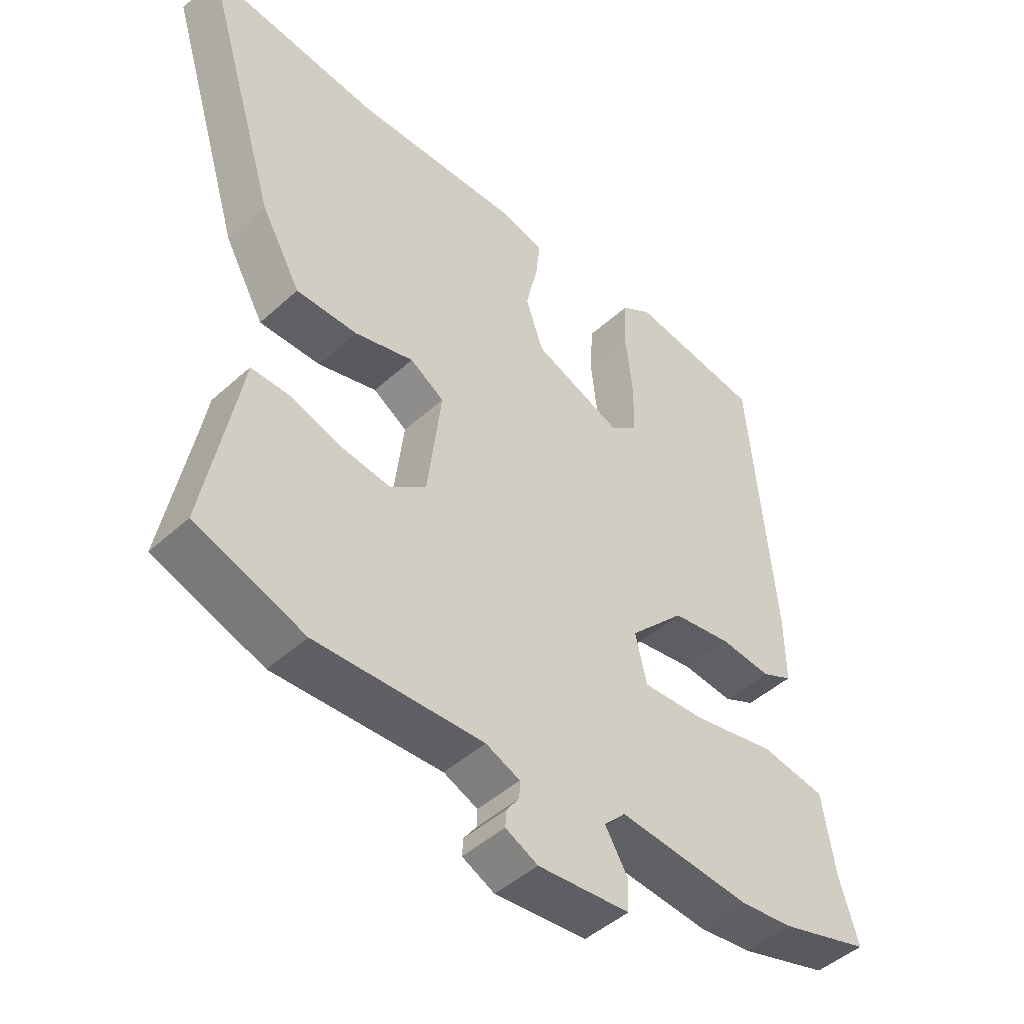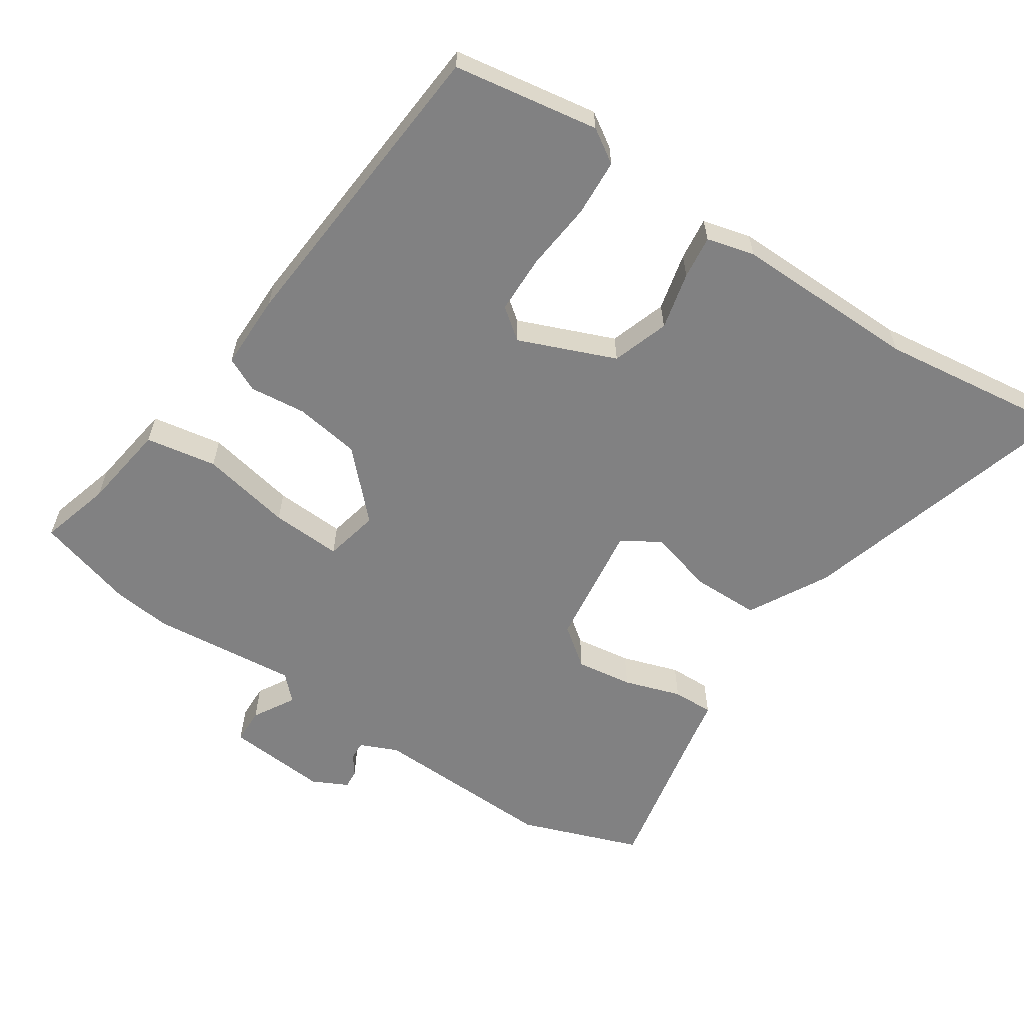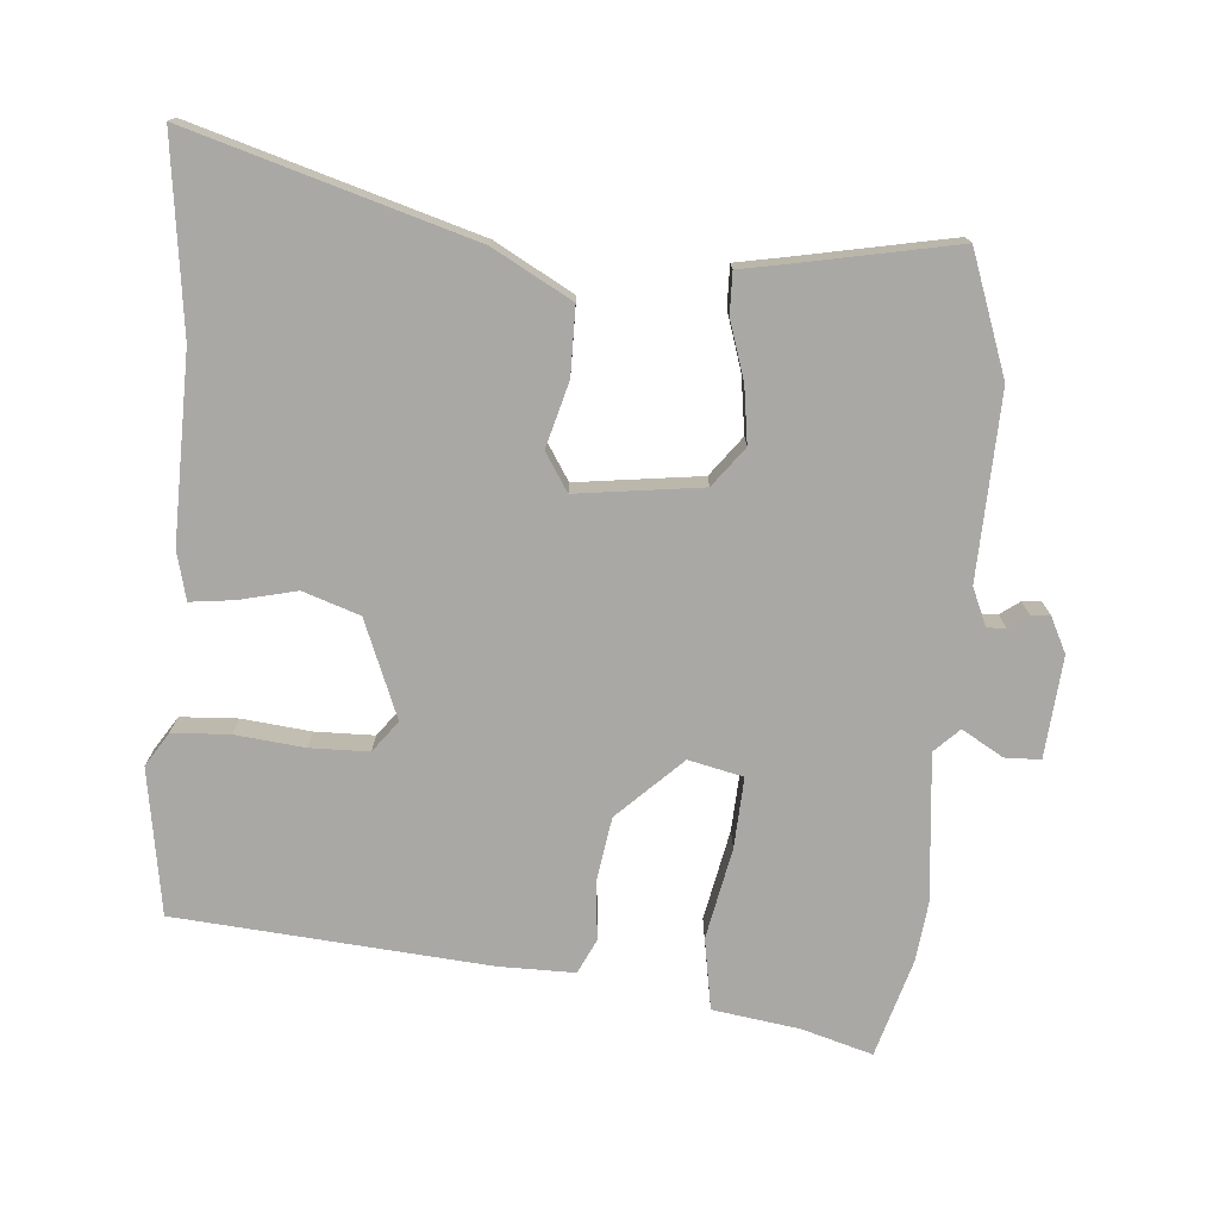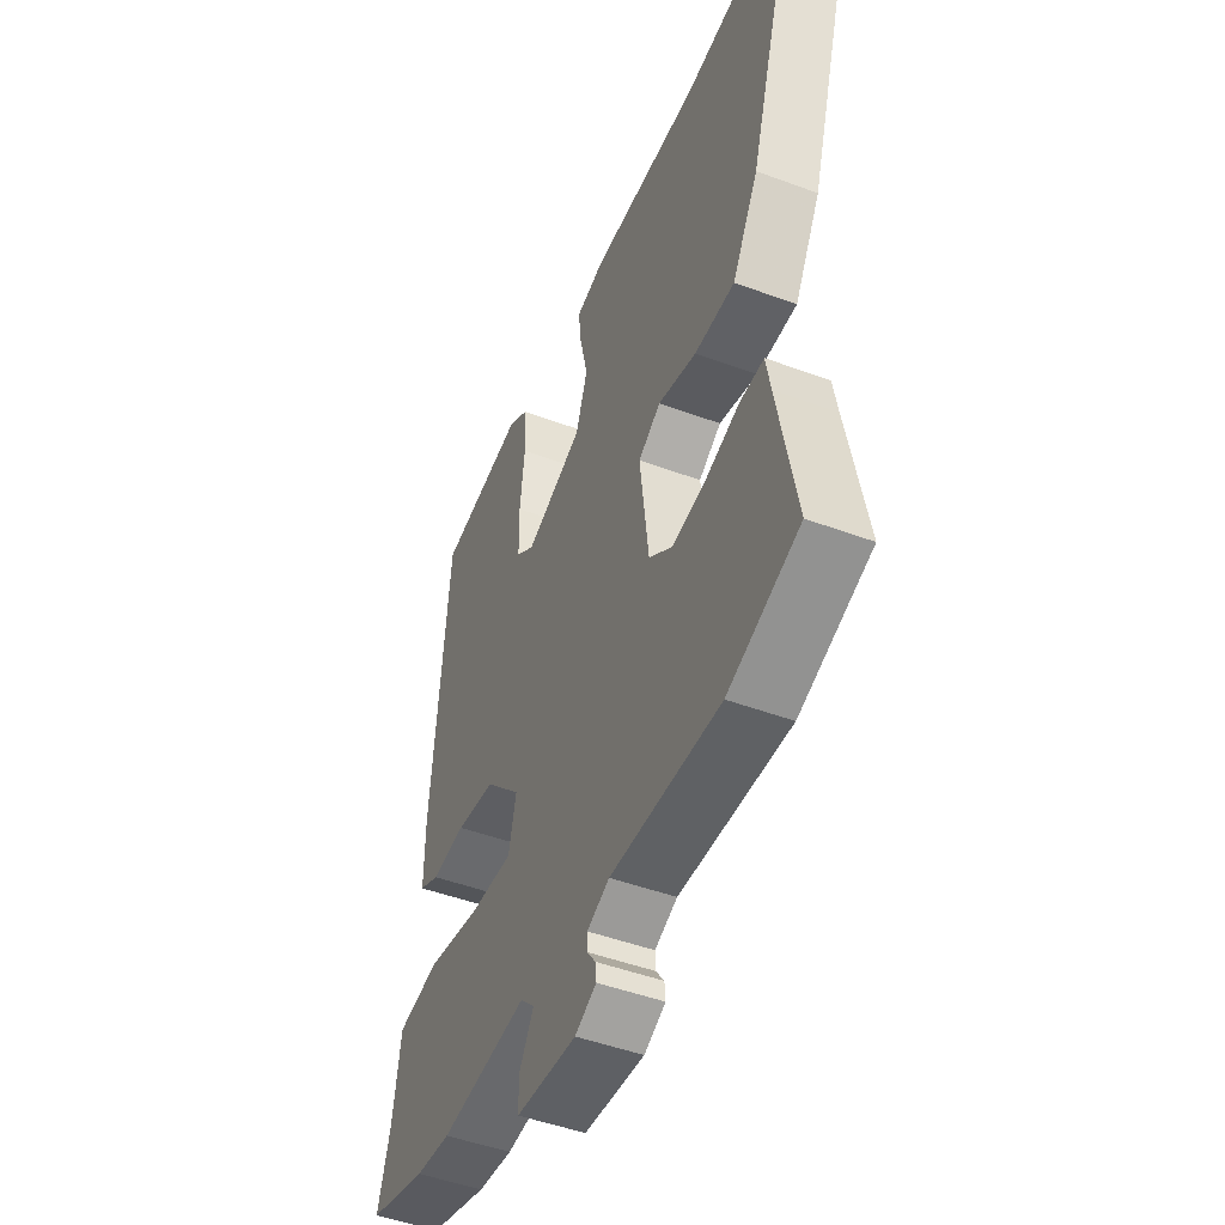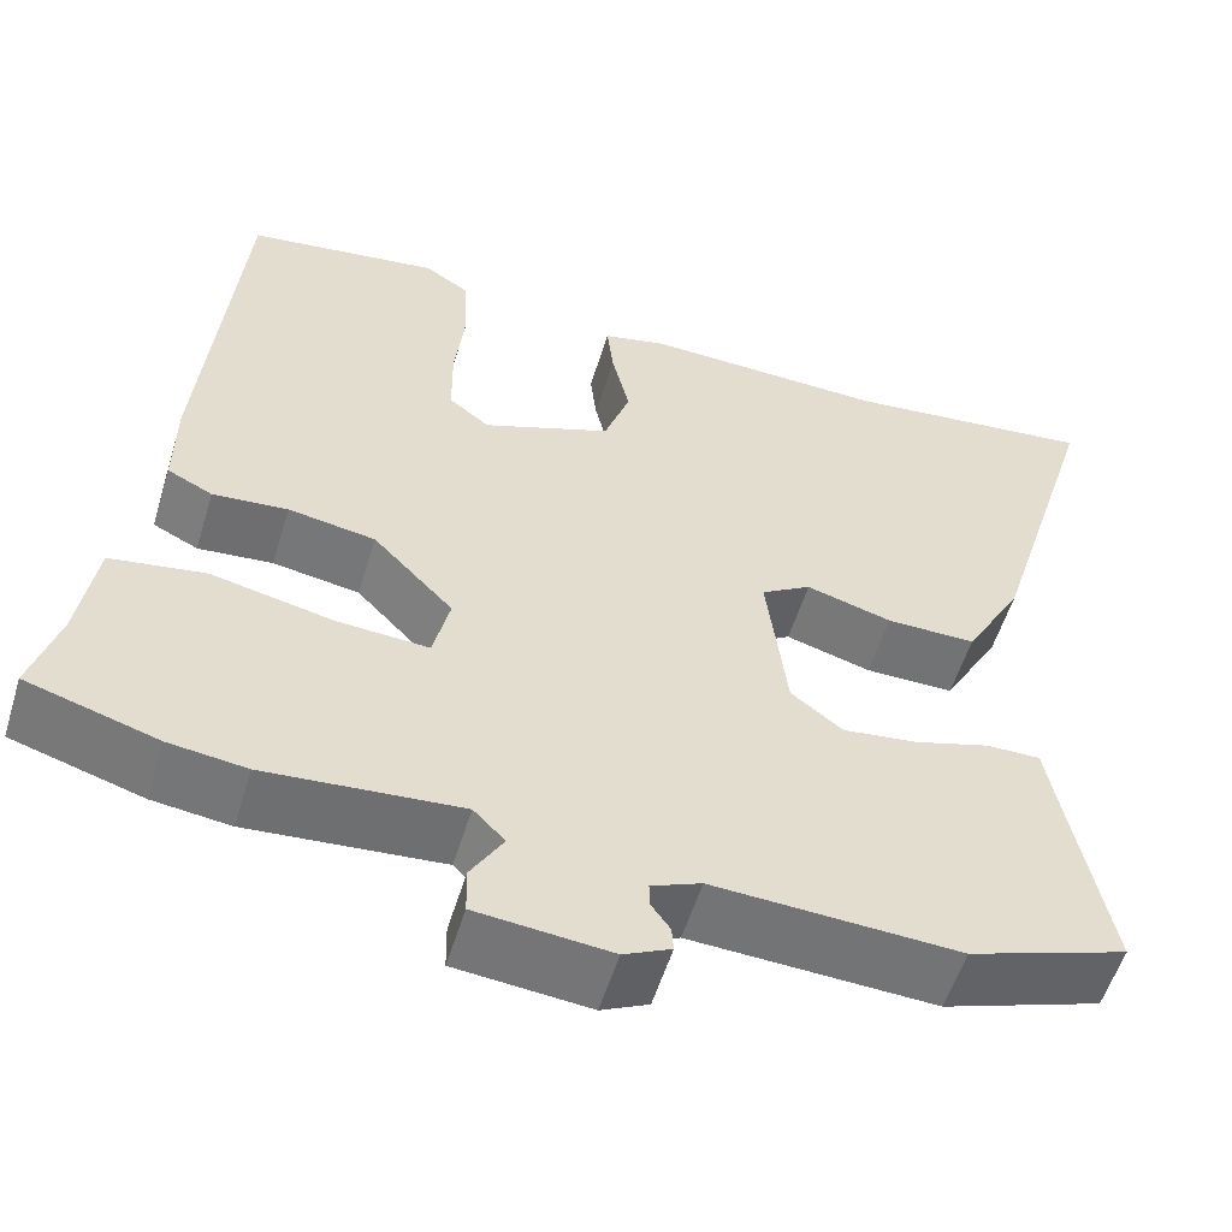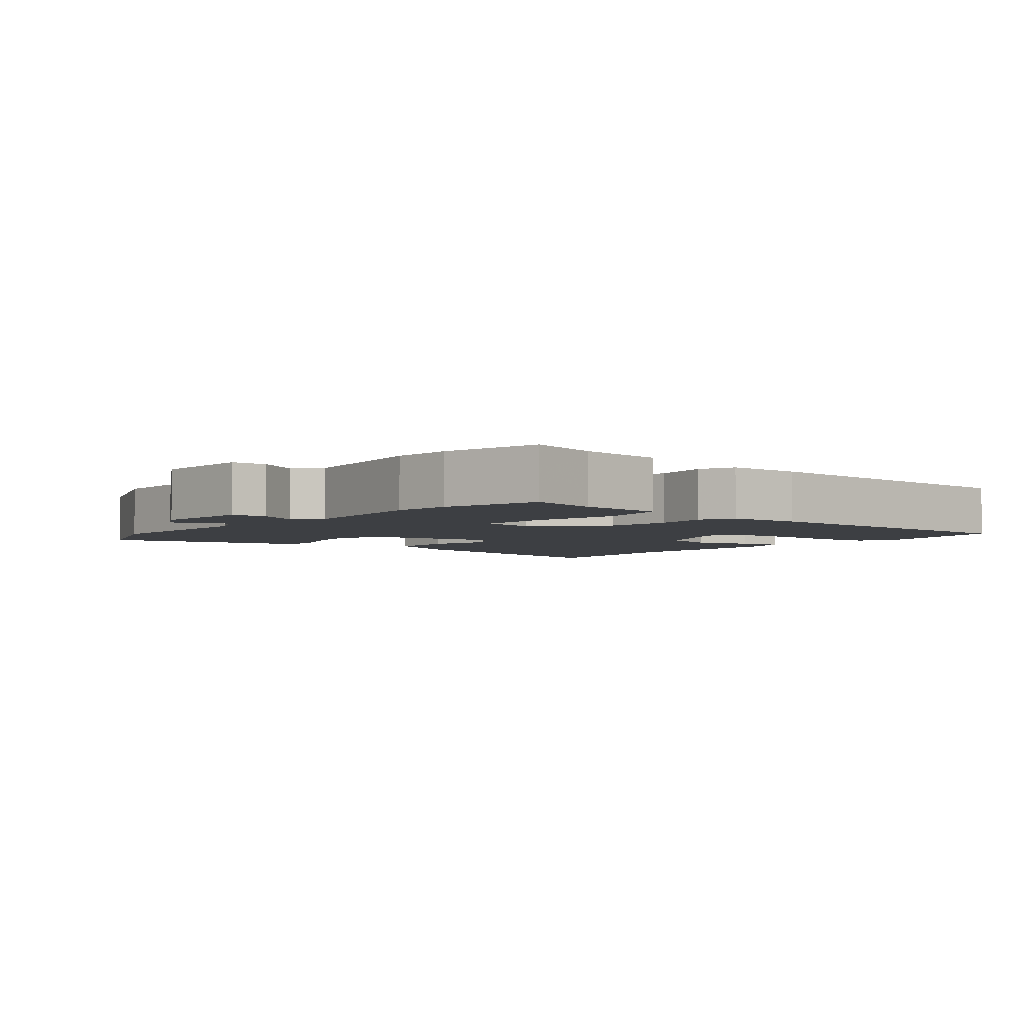
<metadata>
{"format":"obj","ext":"obj","renderer":"f3d","projection":"perspective","resolution":1024,"background":"white","views":[{"elev":-46.6,"azim":135.8,"up":"+Z"},{"elev":-60.4,"azim":-33.1,"up":"+Y"},{"elev":-75.1,"azim":85.7,"up":"+Y"},{"elev":-47.7,"azim":67.3,"up":"+Z"},{"elev":-55.7,"azim":-17.0,"up":"+Z"},{"elev":-3.8,"azim":-127.1,"up":"+Y"}]}
</metadata>
<code>
v -0.43 0.07 -0.521
v -0.571 0.07 -0.479
v -0.541 0.07 -0.378
v -0.522 0.07 -0.254
v -0.42 0.07 -0.237
v -0.29 0.07 -0.264
v -0.189 0.07 -0.27
v -0.171 0.07 -0.192
v -0.258 0.07 -0.101
v -0.352 0.07 -0.086
v -0.433 0.07 -0.094
v -0.482 0.07 -0.07
v -0.481 0.07 0.038
v -0.442 0.07 0.485
v -0.233 0.07 0.517
v -0.185 0.07 0.486
v -0.181 0.07 0.404
v -0.192 0.07 0.305
v -0.191 0.07 0.221
v -0.147 0.07 0.187
v -0.008 0.07 0.242
v 0.02 0.07 0.323
v 0.001 0.07 0.406
v -0.006 0.07 0.468
v 0.063 0.07 0.485
v 0.328 0.07 0.479
v 0.602 0.07 0.512
v 0.48 0.07 0.109
v 0.417 0.07 -0.004
v 0.32 0.07 -0.004
v 0.227 0.07 0.022
v 0.173 0.07 -0.012
v 0.195 0.07 -0.191
v 0.251 0.07 -0.234
v 0.332 0.07 -0.223
v 0.414 0.07 -0.197
v 0.473 0.07 -0.196
v 0.484 0.07 -0.258
v 0.528 0.07 -0.49
v 0.356 0.07 -0.551
v 0.091 0.07 -0.54
v 0.037 0.07 -0.563
v 0.038 0.07 -0.59
v 0.058 0.07 -0.618
v 0.06 0.07 -0.645
v 0.009 0.07 -0.67
v -0.136 0.07 -0.657
v -0.137 0.07 -0.606
v -0.102 0.07 -0.547
v -0.136 0.07 -0.512
v -0.346 0.07 -0.531
v -0.43 0 -0.521
v -0.571 0 -0.479
v -0.541 0 -0.378
v -0.522 0 -0.254
v -0.42 0 -0.237
v -0.29 0 -0.264
v -0.189 0 -0.27
v -0.171 0 -0.192
v -0.258 0 -0.101
v -0.352 0 -0.086
v -0.433 0 -0.094
v -0.482 0 -0.07
v -0.481 0 0.038
v -0.442 0 0.485
v -0.233 0 0.517
v -0.185 0 0.486
v -0.181 0 0.404
v -0.192 0 0.305
v -0.191 0 0.221
v -0.147 0 0.187
v -0.008 0 0.242
v 0.02 0 0.323
v 0.001 0 0.406
v -0.006 0 0.468
v 0.063 0 0.485
v 0.328 0 0.479
v 0.602 0 0.512
v 0.48 0 0.109
v 0.417 0 -0.004
v 0.32 0 -0.004
v 0.227 0 0.022
v 0.173 0 -0.012
v 0.195 0 -0.191
v 0.251 0 -0.234
v 0.332 0 -0.223
v 0.414 0 -0.197
v 0.473 0 -0.196
v 0.484 0 -0.258
v 0.528 0 -0.49
v 0.356 0 -0.551
v 0.091 0 -0.54
v 0.037 0 -0.563
v 0.038 0 -0.59
v 0.058 0 -0.618
v 0.06 0 -0.645
v 0.009 0 -0.67
v -0.136 0 -0.657
v -0.137 0 -0.606
v -0.102 0 -0.547
v -0.136 0 -0.512
v -0.346 0 -0.531
f 1 2 3
f 51 1 3
f 50 51 3
f 47 48 49
f 46 47 49
f 45 46 49
f 44 45 49
f 43 44 49
f 42 43 49 50
f 4 5 6
f 3 4 6
f 50 3 6
f 42 50 6
f 41 42 6
f 38 39 40 41
f 37 38 41
f 36 37 41
f 35 36 41
f 34 35 41
f 33 34 41
f 32 33 41
f 29 30 31
f 28 29 31
f 27 28 31
f 26 27 31
f 26 31 32
f 25 26 32
f 24 25 32
f 23 24 32
f 22 23 32
f 21 22 32 41
f 16 17 18
f 15 16 18
f 14 15 18
f 13 14 18
f 12 13 18
f 11 12 18
f 10 11 18
f 9 10 18 19
f 8 9 19 20
f 41 6 7
f 41 7 8
f 8 20 21 41
f 54 53 52
f 54 52 102
f 54 102 101
f 100 99 98
f 100 98 97
f 100 97 96
f 100 96 95
f 100 95 94
f 101 100 94 93
f 57 56 55
f 57 55 54
f 57 54 101
f 57 101 93
f 57 93 92
f 92 91 90 89
f 92 89 88
f 92 88 87
f 92 87 86
f 92 86 85
f 92 85 84
f 92 84 83
f 82 81 80
f 82 80 79
f 82 79 78
f 82 78 77
f 83 82 77
f 83 77 76
f 83 76 75
f 83 75 74
f 83 74 73
f 92 83 73 72
f 69 68 67
f 69 67 66
f 69 66 65
f 69 65 64
f 69 64 63
f 69 63 62
f 69 62 61
f 70 69 61 60
f 71 70 60 59
f 58 57 92
f 59 58 92
f 92 72 71 59
f 1 52 53 2
f 2 53 54 3
f 3 54 55 4
f 4 55 56 5
f 5 56 57 6
f 6 57 58 7
f 7 58 59 8
f 8 59 60 9
f 9 60 61 10
f 10 61 62 11
f 11 62 63 12
f 12 63 64 13
f 13 64 65 14
f 14 65 66 15
f 15 66 67 16
f 16 67 68 17
f 17 68 69 18
f 18 69 70 19
f 19 70 71 20
f 20 71 72 21
f 21 72 73 22
f 22 73 74 23
f 23 74 75 24
f 24 75 76 25
f 25 76 77 26
f 26 77 78 27
f 27 78 79 28
f 28 79 80 29
f 29 80 81 30
f 30 81 82 31
f 31 82 83 32
f 32 83 84 33
f 33 84 85 34
f 34 85 86 35
f 35 86 87 36
f 36 87 88 37
f 37 88 89 38
f 38 89 90 39
f 39 90 91 40
f 40 91 92 41
f 41 92 93 42
f 42 93 94 43
f 43 94 95 44
f 44 95 96 45
f 45 96 97 46
f 46 97 98 47
f 47 98 99 48
f 48 99 100 49
f 49 100 101 50
f 50 101 102 51
f 51 102 52 1

</code>
